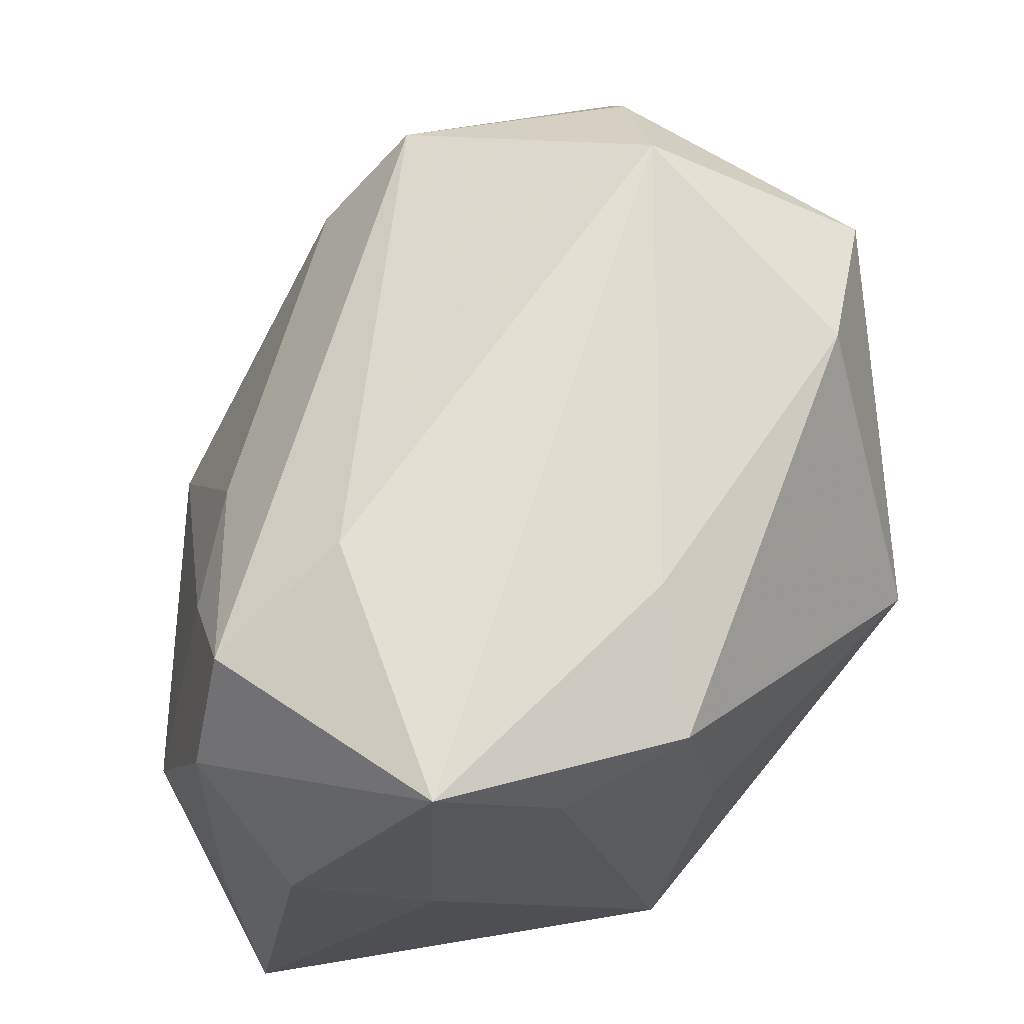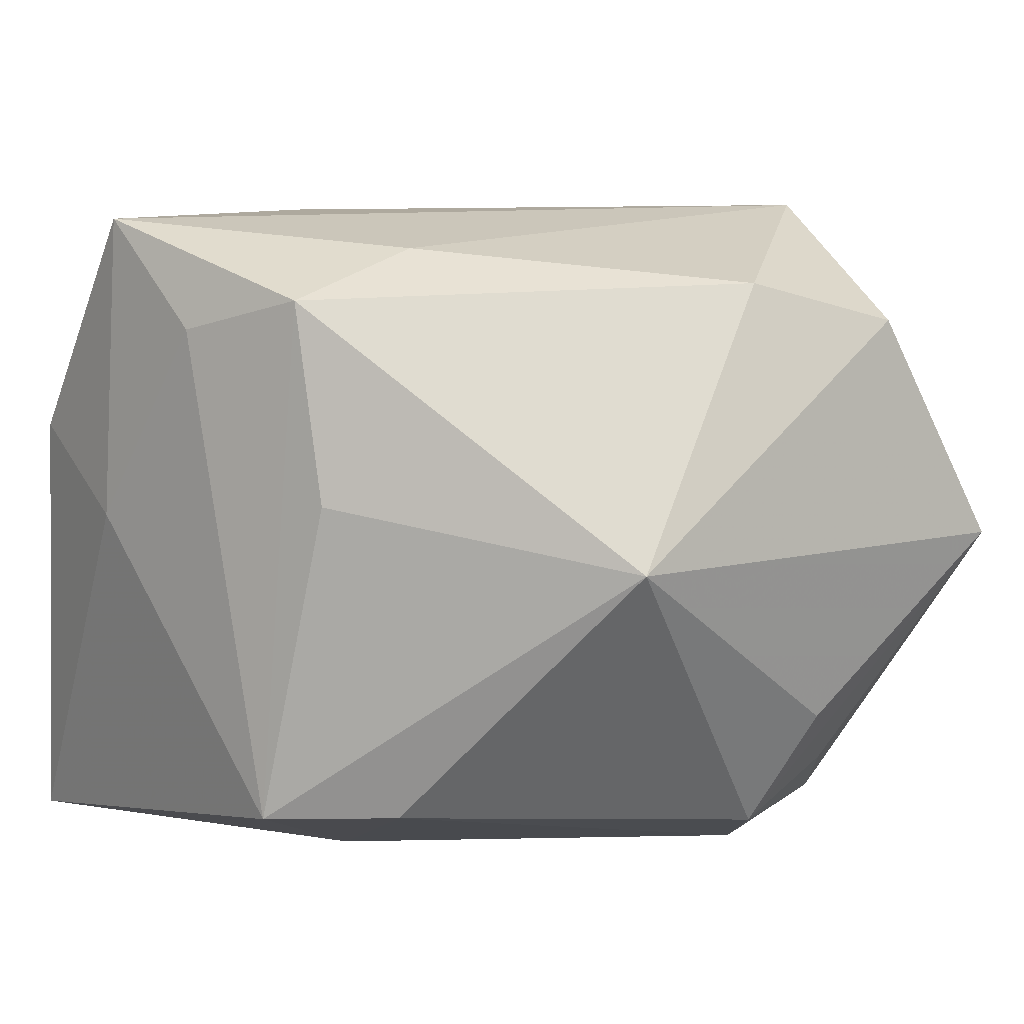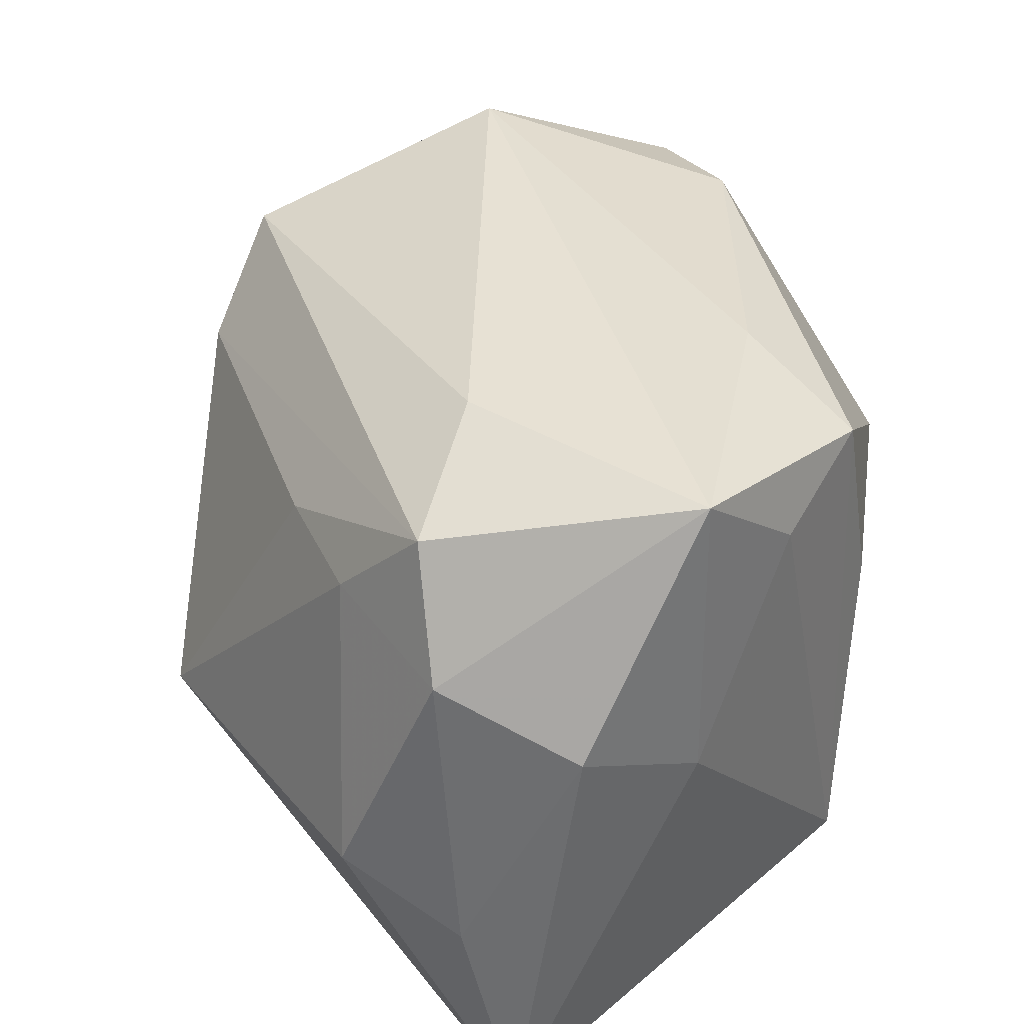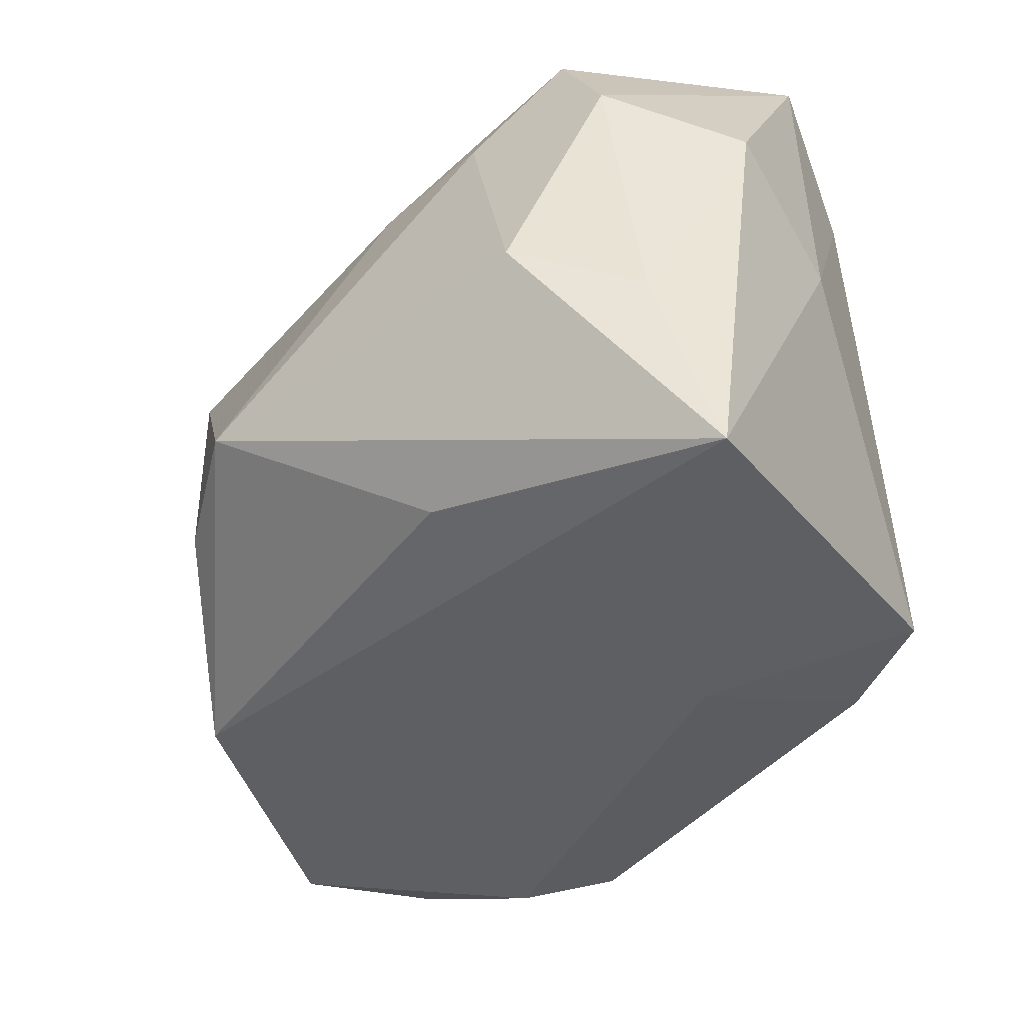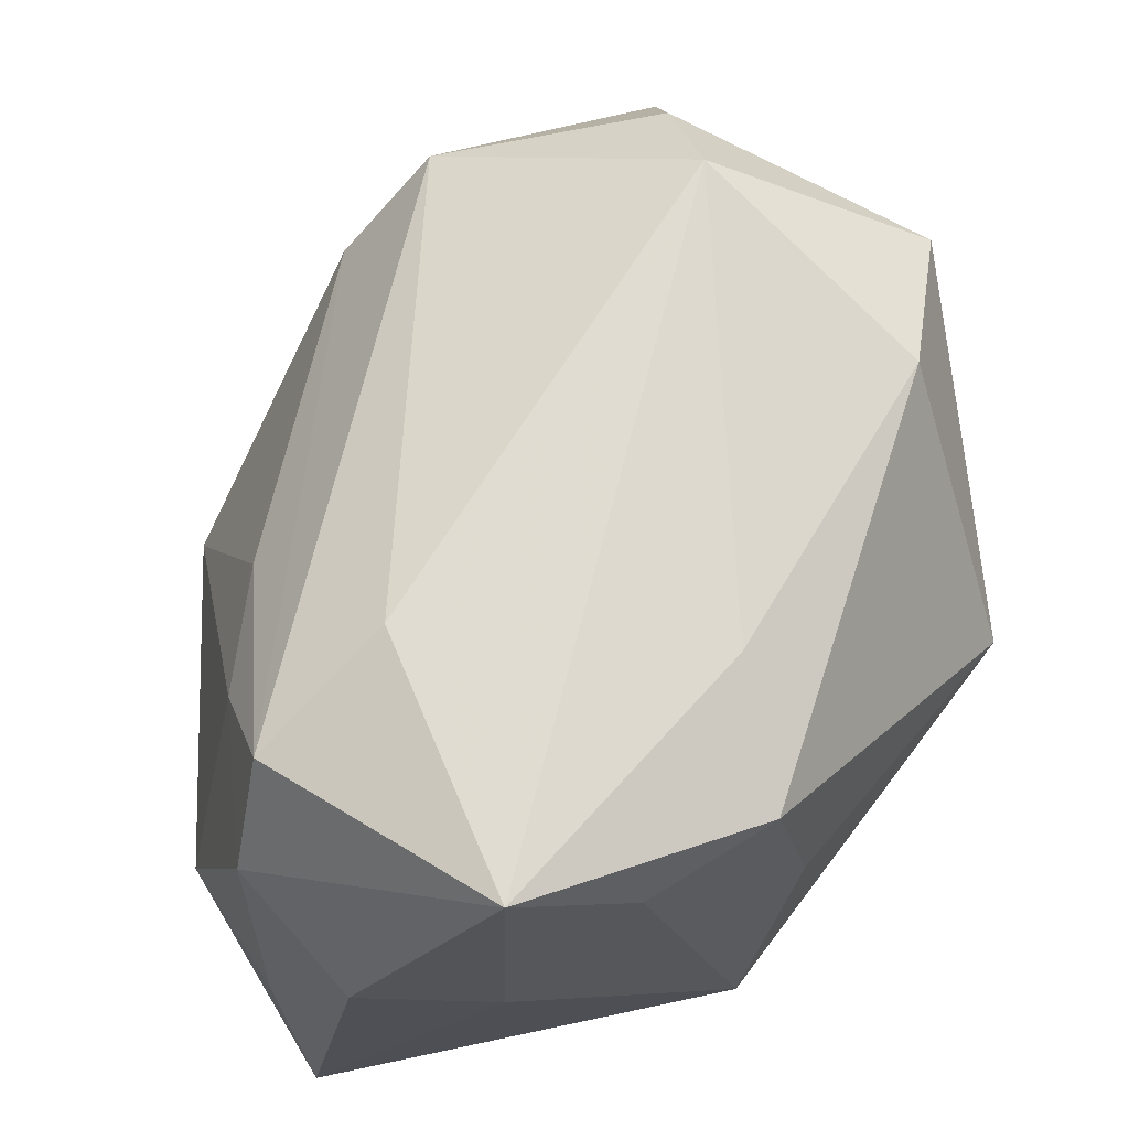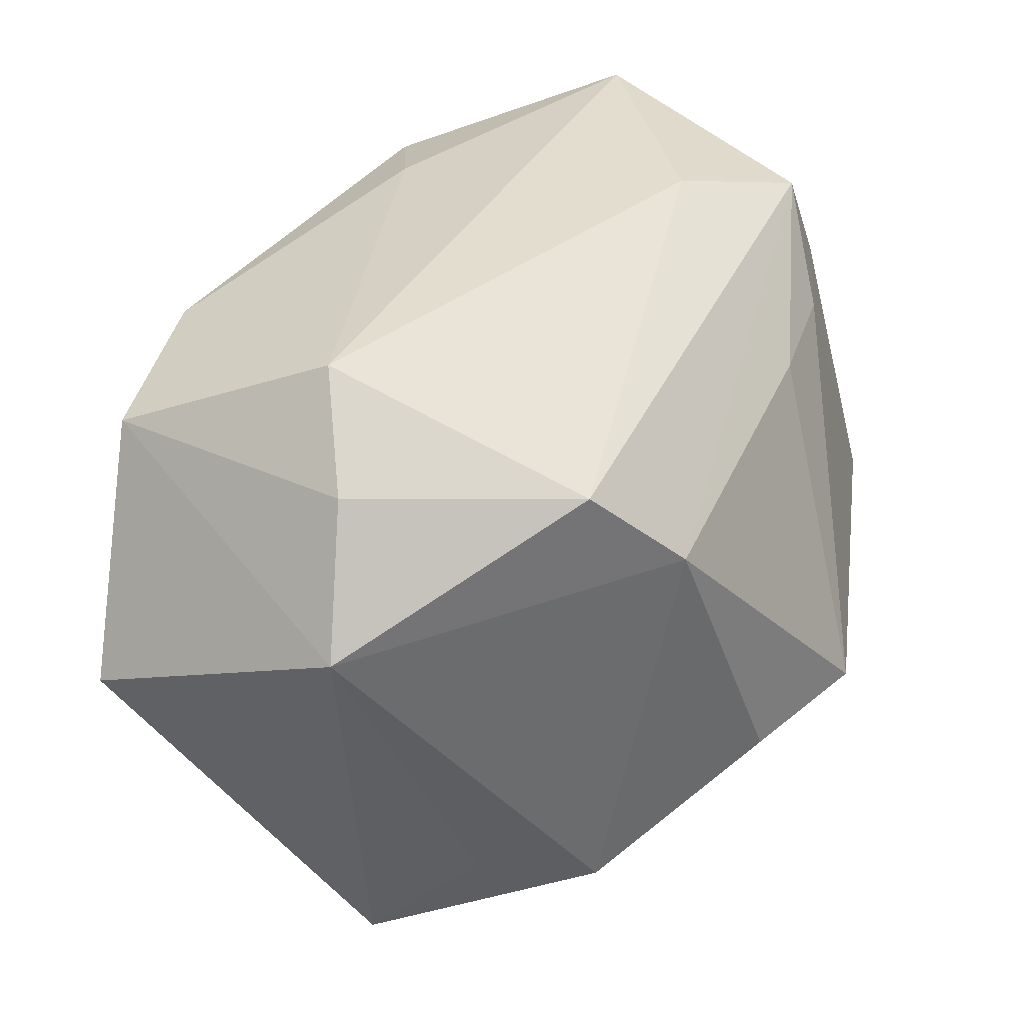
<metadata>
{"format":"obj","ext":"obj","renderer":"f3d","projection":"perspective","resolution":1024,"background":"white","views":[{"elev":66.7,"azim":84.5,"up":"+Z"},{"elev":10.8,"azim":142.7,"up":"+Z"},{"elev":39.6,"azim":51.1,"up":"+Z"},{"elev":-40.5,"azim":30.8,"up":"+Z"},{"elev":68.9,"azim":81.5,"up":"+Z"},{"elev":34.6,"azim":-88.7,"up":"+Z"}]}
</metadata>
<code>
v 0.02968 0.01124 0.02436
v -0.03486 0.01301 0.02319
v -0.03387 -0.00812 0.02279
v 0.0238 0.01789 -0.02167
v 0.03393 -0.0001641 0.02113
v 0.005138 -0.0282 -0.02355
v -0.03129 -0.009542 -0.02228
v 0.01685 0.01031 0.0282
v -0.02011 0.03372 0.02133
v -0.04261 0.01351 0.01132
v -0.03445 0.001669 -0.01849
v -0.0249 0.01946 -0.02732
v 0.0105 0.03585 0.001745
v 0.01108 -0.01719 0.03006
v -0.008726 0.02849 -0.02548
v 0.0295 0.01482 0.006731
v -0.007154 0.02958 0.02515
v 0.01059 -0.03103 0.01658
v 0.03502 -0.01109 0.03043
v -0.01902 0.02719 -0.02146
v -0.02313 -0.02523 -0.01252
v 0.03552 -0.0245 0.009779
v -0.01439 -0.03413 -0.01094
v -0.01283 0.03308 -0.01508
v 0.03315 0.01003 -0.02194
v -0.0008765 -0.02778 0.01632
v -0.01397 0.01997 -0.03033
v 0.01816 -0.03759 -0.007121
v -0.03446 0.01178 -0.02654
v 0.02881 -0.03249 -0.01193
v -0.03145 0.03585 0.0005446
v 0.03404 -0.03056 -0.03033
v 0.01913 -0.02881 0.02588
v 0.03634 -0.01185 0.00282
v -0.0304 -0.01669 0.01418
v -0.02562 0.01431 0.03067
v 0.02491 -0.03194 0.0152
v 0.017 -0.001168 -0.03033
f 23 32 28
f 6 32 23
f 22 32 34
f 34 19 22
f 30 32 22
f 30 28 32
f 22 19 37
f 37 30 22
f 28 30 37
f 7 6 23
f 7 29 32
f 32 6 7
f 14 19 36
f 36 3 14
f 2 3 36
f 32 29 27
f 25 4 13
f 25 34 32
f 13 17 1
f 36 19 8
f 8 17 36
f 19 1 8
f 8 1 17
f 36 17 9
f 9 2 36
f 13 31 9
f 9 17 13
f 23 28 18
f 28 37 18
f 3 2 10
f 10 35 3
f 7 35 10
f 10 31 29
f 10 9 31
f 2 9 10
f 33 37 19
f 19 14 33
f 33 18 37
f 33 14 3
f 3 35 33
f 29 31 12
f 12 27 29
f 24 31 13
f 19 34 5
f 34 25 5
f 5 1 19
f 25 1 5
f 38 27 4
f 4 25 38
f 32 27 38
f 38 25 32
f 16 25 13
f 13 1 16
f 16 1 25
f 21 7 23
f 23 35 21
f 21 35 7
f 29 7 11
f 11 10 29
f 7 10 11
f 18 33 26
f 26 33 35
f 23 18 26
f 26 35 23
f 27 12 15
f 4 27 15
f 31 24 15
f 13 4 15
f 15 24 13
f 20 12 31
f 31 15 20
f 20 15 12

</code>
